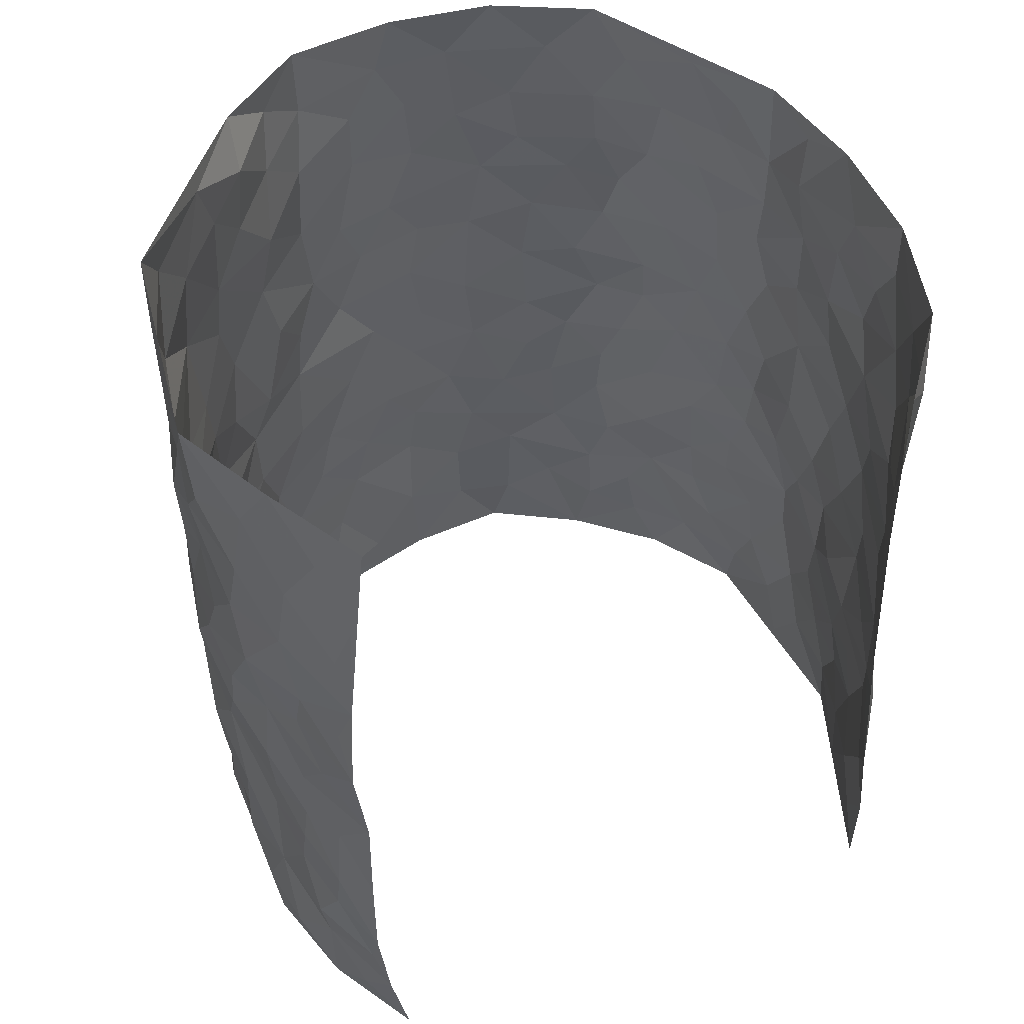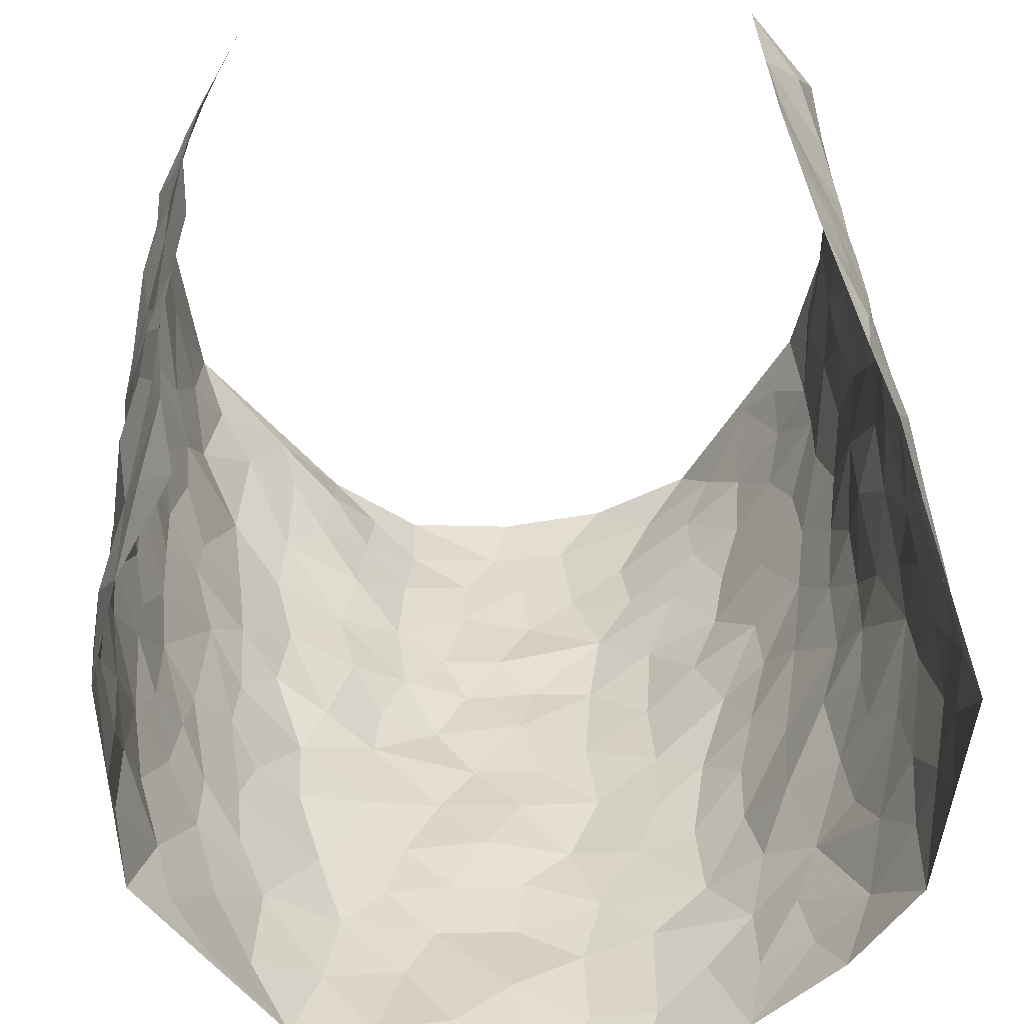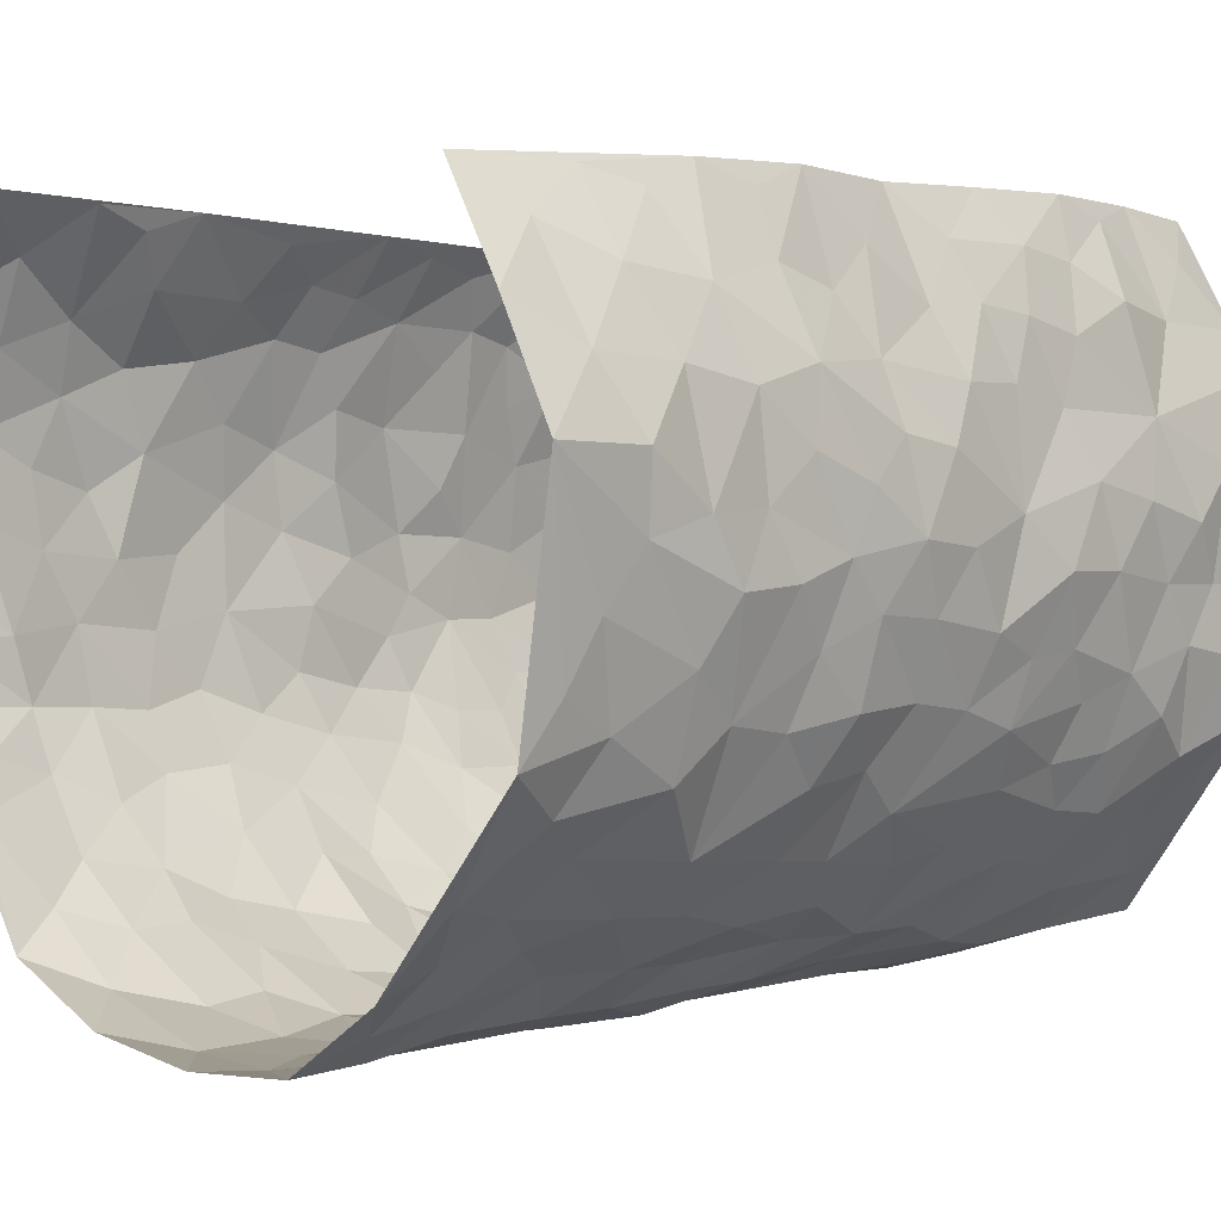
<metadata>
{"format":"obj","ext":"obj","renderer":"f3d","projection":"perspective","resolution":1024,"background":"white","views":[{"elev":52.5,"azim":-23.5,"up":"+Y"},{"elev":34.9,"azim":-1.1,"up":"+Z"},{"elev":0.6,"azim":-136.5,"up":"+Z"}]}
</metadata>
<code>
v -0.3082 0.02205 0.4433
v -0.3112 1.006 0.418
v 0.3501 -0.01414 0.4329
v 0.2923 0.9827 0.4419
v -0.395 0.4021 0.2663
v -0.3358 0.5147 0.436
v -0.3839 0.3691 0.3281
v 0.003146 0.002269 -0.2861
v -0.3416 0.2666 0.4463
v -0.3657 0.3516 0.3916
v -0.3985 0.01125 0.2148
v -0.3291 0.1438 0.4463
v -0.4121 0.3005 0.1837
v -0.3669 0.01551 0.3342
v -0.3855 0.2996 0.3135
v -0.3861 0.006 -0.03262
v -0.3435 0.2043 0.4269
v -0.2702 0.1685 -0.1965
v -0.394 0.3311 0.2478
v -0.3694 0.1336 0.3372
v -0.3471 0.07977 0.3967
v -0.3936 0.07556 0.2754
v -0.4091 0.1339 0.149
v -0.4056 0.08362 0.2028
v -0.3823 0.2194 0.3497
v -0.3671 0.2835 0.3812
v -0.3951 0.1872 0.2451
v -0.4113 0.217 0.1677
v -0.376 0.4992 0.328
v -0.3396 0.3905 0.4416
v -0.4253 1.005 0.1983
v -0.3949 0.2271 0.01078
v 0.2512 0.156 -0.2244
v -0.3417 0.7603 0.4334
v -0.3156 0.3953 -0.1406
v -0.4117 0.7619 0.2484
v -0.404 0.8403 0.2631
v -0.411 0.4468 0.05077
v -0.4142 0.6107 0.06809
v -0.3858 1.002 -0.04597
v -0.3537 0.6982 0.4143
v -0.4276 0.5684 0.1298
v -0.334 0.7558 -0.1293
v -0.3809 0.2839 -0.01397
v -0.3665 0.2286 -0.06129
v -0.3869 0.1662 -0.03002
v -0.3606 0.639 -0.07517
v -0.3139 0.5617 -0.142
v 0.1692 0.4732 -0.2718
v -0.2968 0.2227 -0.1666
v -0.1888 0.6105 -0.2355
v -0.3204 0.631 -0.1368
v -0.2763 0.0585 -0.1892
v -0.417 0.7159 0.09316
v -0.3377 0.1965 -0.1196
v -0.3766 0.6287 0.3333
v -0.03226 0.3477 -0.2855
v 0.06331 0.3391 -0.2994
v 0.2751 0.4501 -0.1947
v -0.0898 0.5501 -0.295
v -0.1547 0.5557 -0.266
v 0.09867 0.6301 -0.3018
v -0.4204 0.3519 0.1035
v -0.416 0.5821 0.217
v -0.346 0.8201 0.4038
v -0.3958 0.1346 0.03532
v -0.3118 0.01447 -0.1325
v -0.4006 0.4754 0.2645
v -0.4021 0.1785 0.09248
v -0.3955 0.02485 0.09221
v -0.2365 0.002337 -0.2312
v -0.3957 0.09467 0.09258
v -0.3976 0.05836 0.02314
v -0.3501 0.04074 -0.08078
v -0.3674 0.1074 -0.07013
v -0.3749 0.6964 0.3522
v -0.3302 0.8833 0.4186
v -0.4181 0.5167 0.2069
v 0.002737 0.997 -0.3055
v -0.4093 0.6846 0.2704
v -0.3987 0.3199 0.03508
v -0.3889 0.4648 -0.01511
v 0.01262 0.5705 -0.2997
v -0.04375 0.4816 -0.2979
v 0.00955 0.4188 -0.2943
v -0.1206 0.1276 -0.2724
v -0.4011 0.6742 0.03809
v -0.3665 0.5737 0.3766
v -0.4188 0.6993 0.1994
v -0.3575 0.3001 -0.06989
v -0.4145 0.273 0.1038
v -0.381 0.6921 -0.02725
v -0.1629 0.4849 -0.2625
v -0.244 0.4373 -0.2194
v -0.4198 0.6549 0.1145
v -0.007005 0.1172 -0.2834
v -0.3449 0.513 -0.1035
v -0.3023 0.2899 -0.1597
v -0.2172 0.5039 -0.2214
v -0.1697 0.382 -0.2532
v -0.3496 0.6366 0.4379
v -0.4241 0.6303 0.1733
v -0.3952 0.5895 0.2781
v -0.3134 0.1121 -0.1418
v -0.391 0.5366 -0.006907
v -0.4122 0.4128 0.1531
v -0.1246 0.3238 -0.2753
v -0.1444 0.2494 -0.2697
v -0.3944 0.6151 -0.01333
v 0.1144 0.7285 -0.2967
v -0.0001062 0.2143 -0.299
v -0.06822 0.2725 -0.2843
v 0.009333 0.2882 -0.2964
v -0.3519 0.3666 -0.08943
v -0.1904 0.1844 -0.2537
v -0.4212 0.4935 0.1236
v -0.4004 0.3856 0.02821
v -0.3834 0.395 -0.03468
v -0.2745 0.5254 -0.186
v -0.2411 0.3513 -0.2189
v -0.3102 0.469 -0.1527
v -0.2166 0.2722 -0.2414
v -0.0851 0.4104 -0.2867
v -0.4131 0.5362 0.06375
v -0.08859 0.1978 -0.2841
v -0.2064 0.09404 -0.244
v -0.3344 0.2604 -0.1139
v -0.3584 0.4511 0.3907
v -0.3796 0.432 0.3347
v 0.09924 0.4221 -0.2945
v 0.2088 0.2361 -0.2567
v 0.08913 0.5165 -0.2961
v 0.02566 0.487 -0.2984
v 0.1694 0.3922 -0.2692
v 0.3927 0.4877 0.269
v 0.2202 0.4333 -0.2503
v 0.2556 0.312 -0.2205
v 0.1649 0.5672 -0.2785
v 0.125 0.9973 -0.285
v -0.2633 0.6206 -0.1972
v 0.3427 0.8795 -0.08281
v 0.3664 0.9976 -0.01971
v -0.1891 0.7791 -0.2317
v -0.05358 0.8623 -0.3065
v -0.288 0.3502 -0.1764
v -0.3625 0.5687 -0.06304
v -0.06906 0.05329 -0.2692
v -0.1516 0.02268 -0.2516
v 0.1263 0.001438 -0.29
v 0.01876 0.8589 -0.3089
v -0.01068 0.6986 -0.3025
v 0.3563 0.196 -0.09924
v 0.2976 0.2882 -0.157
v 0.3883 0.5215 0.0706
v 0.3852 0.5437 0.003632
v 0.3723 0.1344 -0.06973
v 0.397 0.2257 -0.004807
v 0.3418 0.3602 -0.09903
v 0.02888 0.6399 -0.3069
v -0.05348 0.6261 -0.3018
v -0.1376 0.7279 -0.2757
v -0.08039 0.6918 -0.2955
v -0.05482 0.7897 -0.3041
v -0.127 0.6318 -0.2774
v 0.02668 0.7735 -0.31
v 0.2356 0.9968 -0.2304
v -0.01498 0.9251 -0.3108
v -0.2332 0.8455 -0.2015
v -0.1799 0.8777 -0.2483
v -0.2748 0.7817 -0.1766
v -0.223 0.9946 -0.2311
v -0.207 0.6953 -0.2313
v -0.2812 0.7013 -0.1801
v -0.1308 0.8271 -0.28
v -0.1204 0.9951 -0.2995
v 0.2086 0.745 -0.2392
v 0.1732 0.6667 -0.2672
v 0.2916 0.5941 -0.1691
v 0.2513 0.5227 -0.2222
v 0.2519 0.6649 -0.2164
v 0.3469 0.743 -0.0877
v 0.3055 0.6822 -0.1442
v 0.2655 0.7326 -0.2009
v 0.07298 0.9284 -0.3035
v 0.0845 0.8223 -0.3033
v 0.1471 0.8571 -0.2793
v 0.2326 0.8722 -0.217
v 0.2873 0.7926 -0.1706
v 0.2211 0.5949 -0.2326
v -0.374 0.8769 0.34
v -0.4183 0.8229 0.1472
v -0.3839 0.7845 0.3302
v -0.3711 1.007 0.3096
v -0.3466 0.9483 0.3709
v -0.3922 0.9293 0.2692
v -0.4192 0.8922 0.1976
v -0.4084 0.9348 0.07004
v -0.4155 0.8919 0.1267
v -0.414 0.7524 0.1532
v -0.4006 0.8194 0.02731
v -0.4187 0.787 0.08691
v -0.3881 0.9051 -0.02178
v -0.3236 0.8796 -0.1191
v -0.3974 0.9649 0.009969
v -0.374 0.8191 -0.06525
v -0.3607 0.9392 -0.08493
v -0.2891 0.9724 -0.153
v -0.3853 0.7648 -0.01802
v -0.2707 0.9009 -0.1678
v -0.2224 0.9291 -0.2079
v 0.1564 0.784 -0.2731
v 0.236 0.8032 -0.2142
v 0.187 0.9319 -0.2606
v 0.3272 0.8115 -0.1111
v 0.2958 0.8801 -0.1572
v 0.3099 0.9814 -0.1138
v 0.2637 0.9366 -0.1951
v 0.343 0.9471 -0.06269
v 0.326 0.4921 -0.1287
v 0.2964 0.5281 -0.1749
v 0.374 0.6019 -0.03596
v 0.3501 0.663 -0.08167
v 0.3393 0.5867 -0.1062
v 0.3181 0.19 -0.1578
v 0.375 0.3332 -0.04017
v 0.3644 0.5205 -0.05904
v 0.3068 0.3862 -0.1571
v -0.1198 0.9114 -0.2954
v -0.1711 0.9543 -0.2648
v 0.2931 0.1325 -0.1796
v 0.4144 0.01142 0.07705
v 0.2033 0.3322 -0.2606
v 0.2587 0.3836 -0.216
v 0.4173 0.2452 0.05367
v 0.3993 0.9886 0.2256
v 0.3357 0.234 0.4386
v 0.3734 0.8099 -0.02317
v 0.4023 0.4802 0.1958
v 0.3718 0.7444 -0.02812
v 0.3156 0.4839 0.4392
v 0.4161 0.2891 0.141
v 0.3861 0.4658 -0.01398
v 0.3965 0.3022 0.2494
v 0.397 0.4129 0.03711
v 0.3984 0.001715 -0.04574
v 0.09426 0.251 -0.2926
v 0.3973 0.07608 -0.02724
v 0.1382 0.3181 -0.2792
v 0.349 0.2659 -0.1005
v 0.3831 0.253 0.3442
v 0.4047 0.4566 0.1183
v 0.413 0.07942 0.04448
v 0.363 0.4244 -0.07085
v 0.4117 0.3686 0.08109
v 0.2692 0.2315 -0.2051
v 0.3751 0.2701 -0.04383
v 0.2511 0.07699 -0.2171
v 0.3281 0.001888 -0.1463
v 0.2353 -0.0001716 -0.2283
v 0.2 0.1128 -0.2559
v 0.07151 0.1686 -0.2946
v 0.148 0.1881 -0.2794
v 0.426 0.1439 0.0797
v 0.4021 0.4141 0.2529
v 0.409 0.2136 0.2185
v 0.4231 0.07648 0.117
v 0.4167 0.3795 0.1439
v 0.4031 0.3326 0.1901
v 0.3736 0.3136 0.3565
v 0.4056 0.5595 0.2256
v 0.4229 0.14 0.1605
v 0.4145 0.1422 0.2325
v 0.3845 0.3564 0.313
v 0.3502 0.3351 0.41
v 0.3679 0.4261 0.3587
v 0.4135 0.3106 0.05378
v 0.394 0.0961 0.2844
v 0.3039 0.06266 -0.173
v 0.3569 0.06893 -0.1133
v 0.07463 0.07716 -0.2951
v 0.1456 0.07105 -0.2807
v 0.3005 0.7339 0.4408
v 0.4219 0.07283 0.1987
v 0.4217 0.2112 0.1252
v 0.3323 0.4094 0.4248
v 0.353 0.496 0.3775
v 0.3959 0.2406 0.2789
v 0.4017 0.1464 0.002942
v 0.4282 -0.004382 0.1995
v 0.3832 0.3925 -0.02029
v 0.3572 0.04952 0.3969
v 0.3473 0.11 0.4376
v 0.3921 0.1693 0.3079
v 0.3655 0.1115 0.3588
v 0.3972 -0.0005725 0.2905
v 0.357 0.1738 0.3997
v 0.4046 0.5495 0.1446
v 0.4038 0.6259 0.1728
v 0.3927 0.6314 0.06504
v 0.3799 0.6811 0.3079
v 0.3922 0.7654 0.1155
v 0.3192 0.6097 0.4215
v 0.3945 0.633 0.2492
v 0.375 0.584 0.334
v 0.3901 0.7353 0.2172
v 0.3799 0.5196 0.3239
v 0.3452 0.5606 0.3871
v 0.3497 0.6465 0.3655
v 0.4004 0.6865 0.1214
v 0.3914 0.72 0.04712
v 0.384 0.672 -0.01029
v 0.3666 0.8395 0.3375
v 0.3971 0.8624 0.1997
v 0.3833 0.7658 0.2965
v 0.3366 0.7644 0.3686
v 0.39 0.8335 0.2673
v 0.298 0.8584 0.439
v 0.4013 0.7941 0.1795
v 0.3085 0.7961 0.4191
v 0.397 0.9216 0.2317
v 0.3691 0.9852 0.3452
v 0.3962 0.9925 0.1019
v 0.3769 0.9139 0.3087
v 0.3438 0.9135 0.3893
v 0.3883 0.9275 0.1513
v 0.3754 0.8981 0.04522
v 0.3721 0.8797 -0.02085
v 0.3827 0.9665 0.03975
v 0.3848 0.8179 0.05541
v 0.3898 0.8544 0.1234
f 29 6 128
f 12 21 20
f 26 10 9
f 55 45 46
f 27 19 15
f 26 9 17
f 101 6 88
f 12 1 21
f 7 15 19
f 125 86 96
f 84 123 85
f 129 29 128
f 25 27 15
f 12 20 17
f 73 75 66
f 22 14 11
f 26 17 25
f 9 12 17
f 25 15 26
f 5 129 7
f 52 146 48
f 55 18 50
f 7 19 5
f 20 27 25
f 124 82 105
f 41 76 34
f 20 14 22
f 14 20 21
f 14 21 1
f 24 22 11
f 24 27 22
f 72 66 69
f 69 32 91
f 70 24 11
f 24 23 27
f 17 20 25
f 27 20 22
f 10 15 7
f 10 26 15
f 23 28 27
f 27 13 19
f 28 23 69
f 13 27 28
f 119 121 94
f 10 7 129
f 6 30 128
f 9 10 30
f 36 192 80
f 80 102 89
f 118 81 44
f 64 103 78
f 115 126 86
f 45 32 46
f 91 63 13
f 129 68 29
f 95 87 54
f 95 54 199
f 202 40 204
f 82 97 105
f 29 88 6
f 18 55 104
f 148 126 71
f 38 82 124
f 50 18 122
f 117 82 38
f 5 19 106
f 82 117 118
f 80 64 102
f 127 45 55
f 194 77 190
f 98 35 114
f 39 124 105
f 127 50 98
f 106 19 13
f 66 75 46
f 39 95 42
f 63 117 38
f 95 89 102
f 101 56 76
f 51 140 99
f 18 53 126
f 62 83 132
f 45 127 90
f 112 113 57
f 103 29 68
f 130 85 58
f 109 39 105
f 35 94 121
f 113 246 58
f 151 165 163
f 120 100 94
f 114 127 98
f 192 190 65
f 95 39 87
f 36 191 37
f 67 104 74
f 56 101 88
f 13 63 106
f 192 34 76
f 268 241 243
f 108 115 125
f 93 84 60
f 133 84 85
f 156 288 157
f 101 76 41
f 80 103 64
f 105 97 146
f 99 61 51
f 92 109 47
f 125 96 111
f 158 227 153
f 75 104 55
f 69 66 32
f 81 91 32
f 106 78 68
f 42 64 78
f 77 34 65
f 24 70 72
f 75 73 16
f 16 71 67
f 2 34 77
f 13 28 91
f 103 56 88
f 56 80 76
f 72 69 23
f 11 16 70
f 16 73 70
f 16 67 74
f 115 18 126
f 24 72 23
f 73 72 70
f 16 74 75
f 72 73 66
f 32 45 44
f 84 83 60
f 66 46 32
f 78 106 116
f 117 63 81
f 67 53 104
f 103 68 78
f 69 91 28
f 36 80 89
f 106 38 116
f 106 68 5
f 81 118 117
f 62 132 138
f 32 44 81
f 53 67 71
f 57 58 85
f 123 100 107
f 93 60 61
f 33 230 224
f 8 96 147
f 132 133 130
f 140 48 119
f 93 100 123
f 122 98 50
f 164 60 160
f 53 71 126
f 125 112 108
f 193 194 195
f 75 55 46
f 63 91 81
f 56 103 80
f 196 198 31
f 18 104 53
f 121 48 97
f 38 106 63
f 118 97 82
f 97 35 121
f 51 172 140
f 130 134 49
f 87 39 109
f 288 252 263
f 97 114 35
f 47 43 92
f 57 113 58
f 248 130 58
f 34 101 41
f 114 90 127
f 116 124 42
f 145 94 35
f 118 114 97
f 167 79 175
f 98 145 35
f 85 123 57
f 43 47 52
f 199 36 89
f 42 78 116
f 159 83 62
f 88 29 103
f 74 104 75
f 118 44 90
f 173 140 172
f 42 95 102
f 190 192 37
f 65 190 77
f 89 95 199
f 125 111 112
f 92 87 109
f 18 115 122
f 177 180 176
f 112 57 107
f 109 105 146
f 93 94 100
f 285 286 275
f 96 86 147
f 137 232 131
f 57 123 107
f 87 92 208
f 49 134 136
f 132 130 49
f 161 164 162
f 50 127 55
f 122 108 107
f 122 107 100
f 48 140 52
f 118 90 114
f 99 119 94
f 123 84 93
f 36 37 192
f 48 121 119
f 120 122 100
f 39 42 124
f 38 124 116
f 248 58 246
f 44 45 90
f 98 122 120
f 146 52 47
f 94 93 99
f 168 209 170
f 212 183 188
f 202 197 200
f 42 102 64
f 107 108 112
f 99 93 61
f 8 280 96
f 112 111 113
f 125 115 86
f 115 108 122
f 128 30 10
f 5 68 129
f 10 129 128
f 132 49 138
f 83 84 133
f 130 133 85
f 83 133 132
f 248 134 130
f 156 152 224
f 151 110 165
f 212 186 211
f 153 224 249
f 254 251 244
f 246 261 262
f 225 158 249
f 49 136 179
f 185 184 150
f 214 188 181
f 181 188 182
f 161 163 174
f 143 170 172
f 110 211 185
f 184 79 167
f 174 228 169
f 62 110 159
f 163 150 144
f 210 169 229
f 170 143 168
f 176 211 110
f 98 120 145
f 94 145 120
f 48 146 97
f 109 146 47
f 148 86 126
f 147 86 148
f 71 8 148
f 8 147 148
f 244 276 254
f 232 136 134
f 174 143 161
f 60 83 160
f 163 162 151
f 159 160 83
f 261 281 262
f 259 281 149
f 219 220 59
f 246 113 111
f 33 255 131
f 157 256 152
f 137 255 153
f 230 278 279
f 262 260 33
f 154 155 242
f 131 255 137
f 248 131 232
f 281 280 149
f 259 258 278
f 220 179 59
f 159 151 160
f 162 160 151
f 164 61 60
f 228 174 144
f 144 174 163
f 159 110 151
f 161 172 164
f 186 184 185
f 161 162 163
f 61 164 51
f 160 162 164
f 187 217 213
f 150 163 165
f 205 202 200
f 79 184 139
f 170 43 173
f 174 169 143
f 161 143 172
f 167 144 150
f 176 180 183
f 172 170 173
f 223 226 221
f 185 150 165
f 99 140 119
f 207 206 203
f 172 51 164
f 43 52 173
f 173 52 140
f 167 175 228
f 228 229 169
f 210 168 169
f 177 110 62
f 189 138 179
f 62 138 177
f 136 232 233
f 181 182 222
f 150 184 167
f 178 180 189
f 49 179 138
f 177 138 189
f 180 178 182
f 178 179 220
f 307 308 304
f 222 223 221
f 215 187 188
f 176 183 212
f 187 213 186
f 214 215 188
f 185 211 186
f 237 181 239
f 182 188 183
f 110 185 165
f 216 215 141
f 211 176 212
f 182 183 180
f 176 110 177
f 213 184 186
f 178 189 179
f 177 189 180
f 195 190 37
f 197 198 200
f 195 194 190
f 34 192 65
f 80 192 76
f 37 196 195
f 194 2 77
f 193 2 194
f 196 37 191
f 31 193 195
f 198 196 191
f 31 195 196
f 199 201 191
f 197 204 31
f 198 191 201
f 31 198 197
f 201 199 54
f 36 199 191
f 54 208 201
f 208 43 205
f 208 54 87
f 198 201 200
f 206 205 203
f 43 170 203
f 210 207 209
f 40 202 206
f 31 204 40
f 197 202 204
f 208 205 200
f 43 203 205
f 205 206 202
f 203 209 207
f 171 40 207
f 40 206 207
f 208 200 201
f 43 208 92
f 170 209 203
f 168 143 169
f 207 210 171
f 168 210 209
f 188 187 212
f 212 187 186
f 166 139 213
f 184 213 139
f 237 214 181
f 215 214 141
f 216 141 218
f 213 217 166
f 142 166 216
f 217 216 166
f 187 215 217
f 216 217 215
f 237 141 214
f 142 216 218
f 223 222 182
f 179 136 59
f 223 220 219
f 267 238 251
f 237 327 141
f 223 182 178
f 158 290 253
f 220 223 178
f 59 233 227
f 233 59 136
f 248 246 131
f 153 249 158
f 251 254 267
f 223 219 226
f 111 261 246
f 297 251 238
f 276 256 157
f 167 228 144
f 229 228 175
f 175 171 229
f 229 171 210
f 260 257 33
f 265 271 272
f 266 289 283
f 269 243 250
f 249 224 152
f 266 283 271
f 227 233 137
f 253 227 158
f 325 313 320
f 135 264 275
f 310 329 239
f 270 298 297
f 249 256 225
f 275 273 269
f 311 222 221
f 155 154 299
f 234 276 157
f 310 311 299
f 222 239 181
f 221 226 155
f 266 263 252
f 242 290 244
f 264 273 275
f 273 264 243
f 242 244 154
f 276 290 225
f 288 234 157
f 240 282 302
f 275 286 306
f 225 290 158
f 234 263 284
f 241 254 276
f 233 232 137
f 137 153 227
f 264 135 238
f 244 251 154
f 260 259 257
f 227 253 219
f 33 224 255
f 154 297 299
f 240 302 307
f 297 154 251
f 264 268 243
f 253 226 219
f 271 284 263
f 277 294 293
f 290 242 253
f 241 234 284
f 59 227 219
f 242 155 226
f 252 245 231
f 157 152 156
f 257 230 33
f 152 256 249
f 278 230 257
f 262 33 131
f 224 153 255
f 259 278 257
f 134 248 232
f 230 279 224
f 96 261 111
f 261 96 280
f 280 281 261
f 246 262 131
f 252 247 245
f 268 267 241
f 283 277 272
f 288 247 252
f 275 274 285
f 295 291 294
f 267 268 264
f 263 234 288
f 309 310 299
f 290 276 244
f 283 272 271
f 267 254 241
f 265 243 241
f 236 240 285
f 297 238 270
f 303 305 298
f 241 276 234
f 221 155 299
f 272 277 293
f 250 243 287
f 286 285 240
f 284 271 265
f 271 263 266
f 295 3 291
f 225 256 276
f 241 284 265
f 289 266 231
f 3 292 291
f 321 235 323
f 293 294 296
f 279 278 258
f 245 279 258
f 279 156 224
f 260 281 259
f 280 8 149
f 262 281 260
f 231 266 252
f 267 264 238
f 306 304 270
f 283 289 295
f 243 269 273
f 236 269 250
f 294 292 296
f 274 236 285
f 269 274 275
f 250 287 293
f 245 289 231
f 236 274 269
f 156 279 247
f 242 226 253
f 247 279 245
f 243 265 287
f 288 156 247
f 265 272 293
f 296 292 236
f 293 287 265
f 295 294 277
f 277 283 295
f 236 250 296
f 289 3 295
f 292 294 291
f 293 296 250
f 300 304 308
f 325 320 235
f 329 330 326
f 270 304 303
f 270 303 298
f 309 305 301
f 135 306 270
f 299 297 298
f 298 309 299
f 238 135 270
f 300 314 305
f 303 300 305
f 304 306 307
f 300 303 304
f 282 319 315
f 322 325 235
f 275 306 135
f 307 306 286
f 240 307 286
f 308 307 302
f 302 282 308
f 308 282 315
f 305 309 298
f 310 309 301
f 310 301 329
f 310 239 311
f 222 311 239
f 299 311 221
f 319 312 315
f 312 323 316
f 301 305 318
f 305 314 316
f 300 308 315
f 316 314 312
f 312 314 315
f 315 314 300
f 323 312 324
f 316 313 318
f 282 4 317
f 330 313 325
f 4 321 324
f 235 320 323
f 282 317 319
f 312 319 317
f 326 325 322
f 316 320 313
f 316 318 305
f 142 218 327
f 327 218 141
f 316 323 320
f 324 312 317
f 4 324 317
f 321 323 324
f 318 313 330
f 328 326 322
f 326 327 329
f 329 327 237
f 326 328 327
f 322 142 328
f 327 328 142
f 329 237 239
f 301 318 330
f 326 330 325
f 330 329 301

</code>
